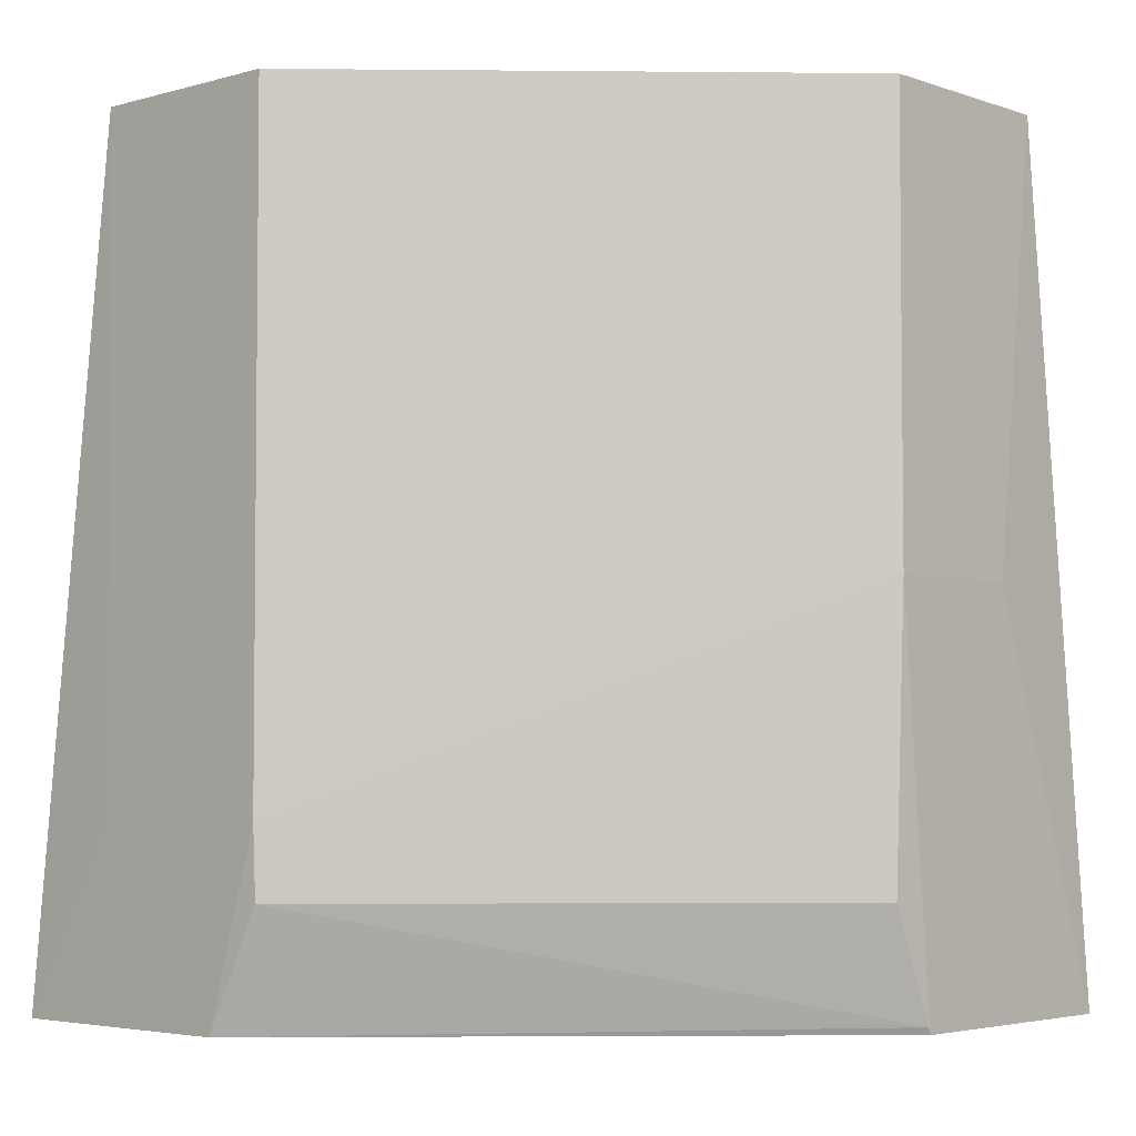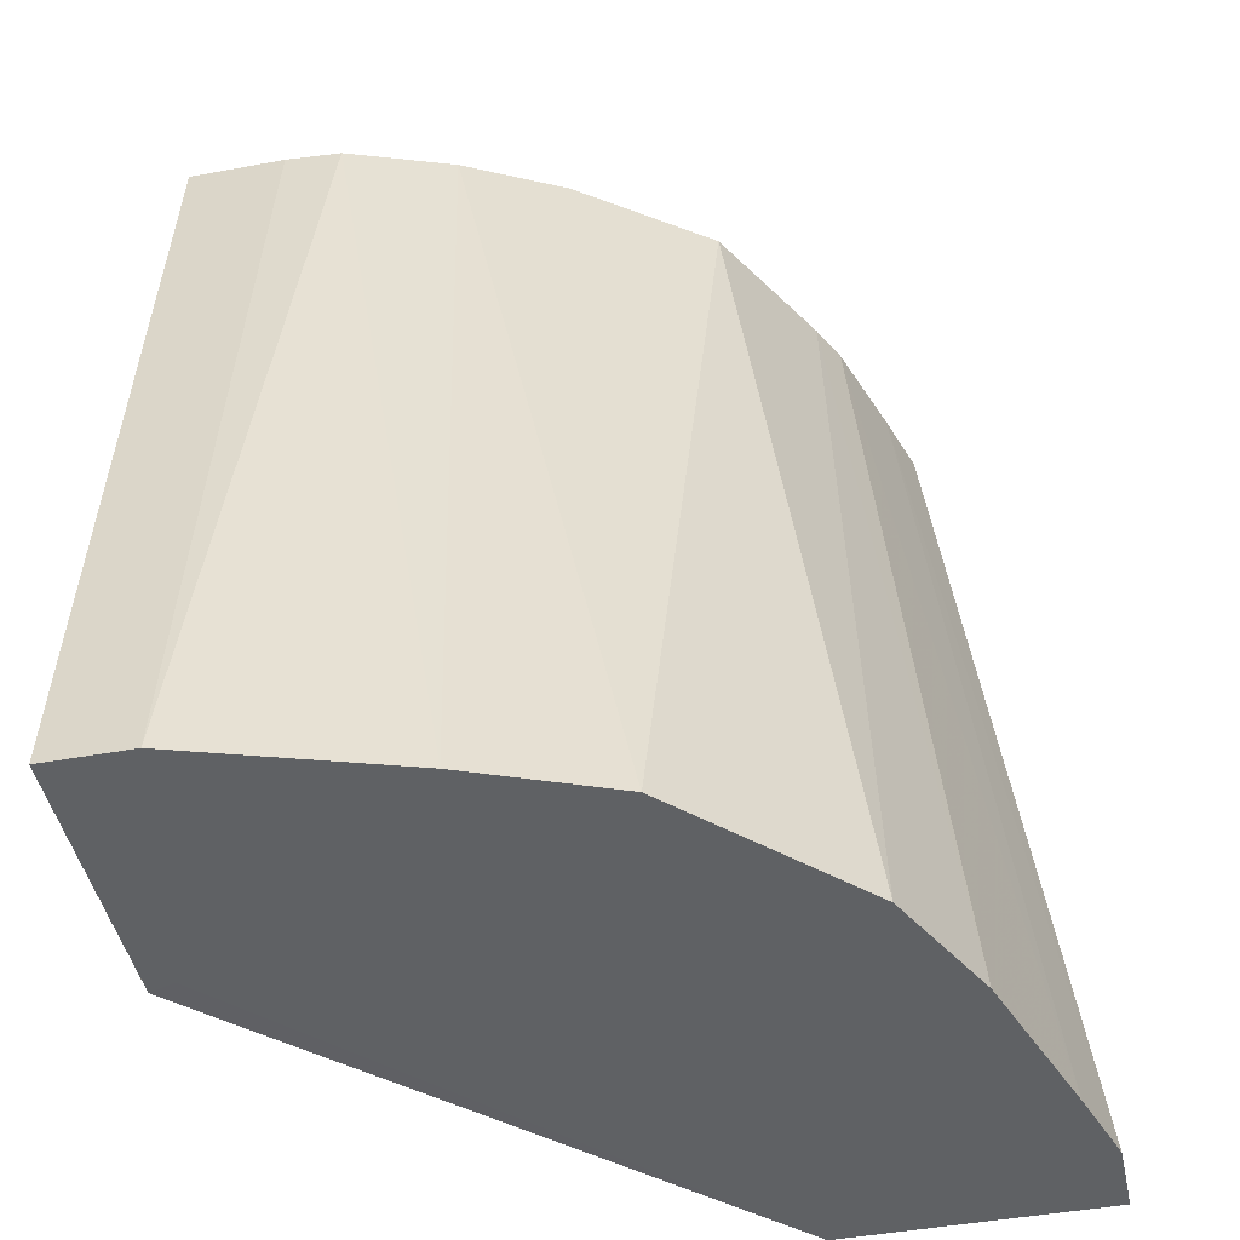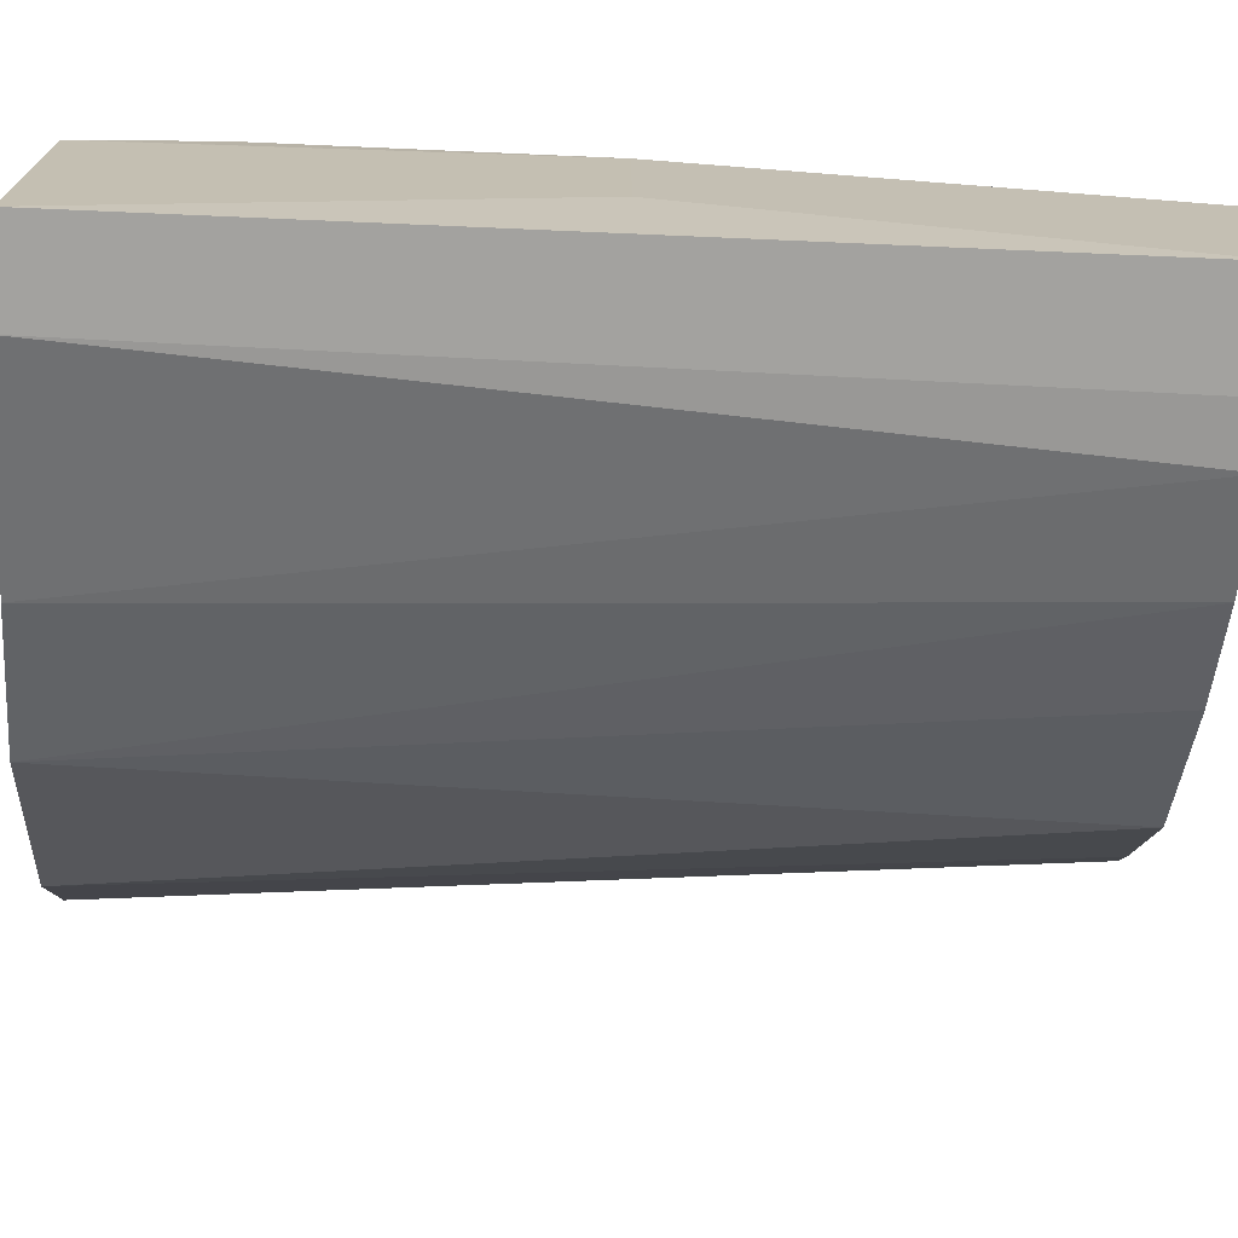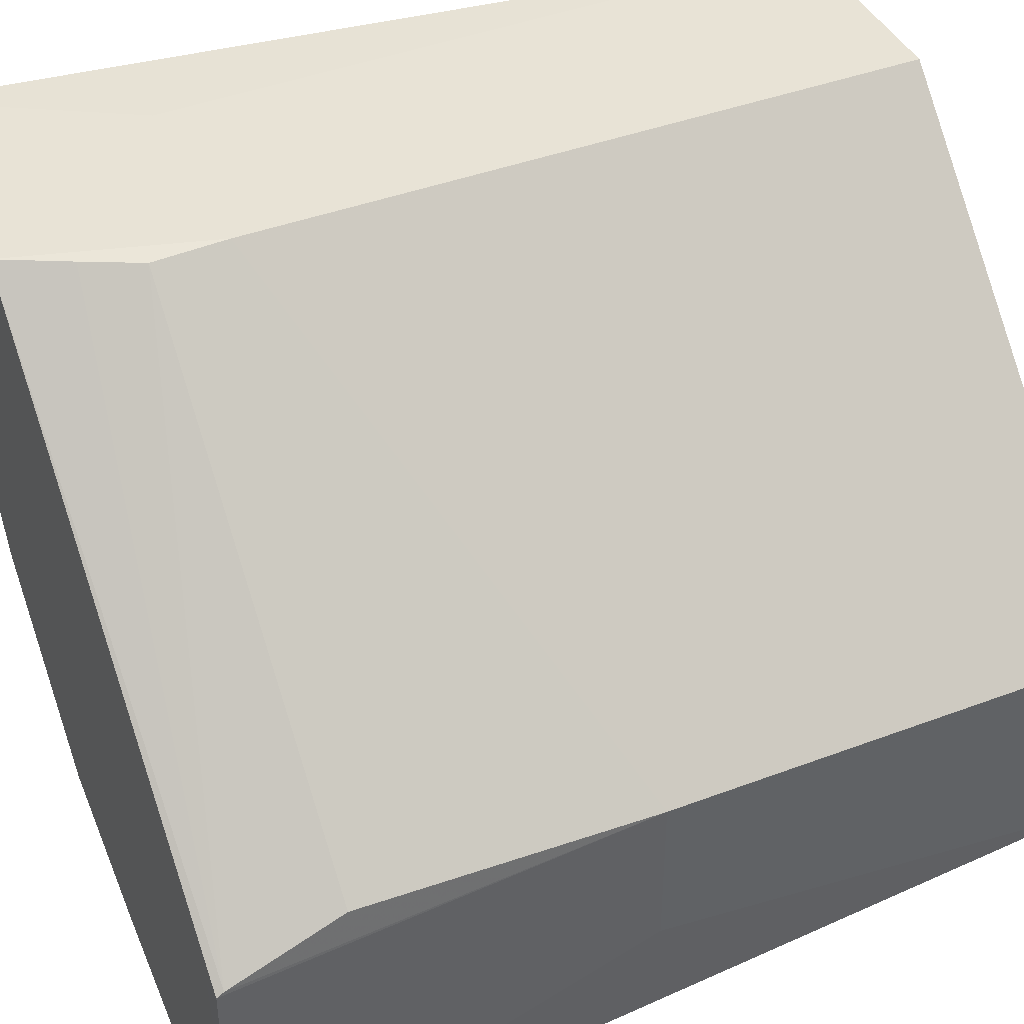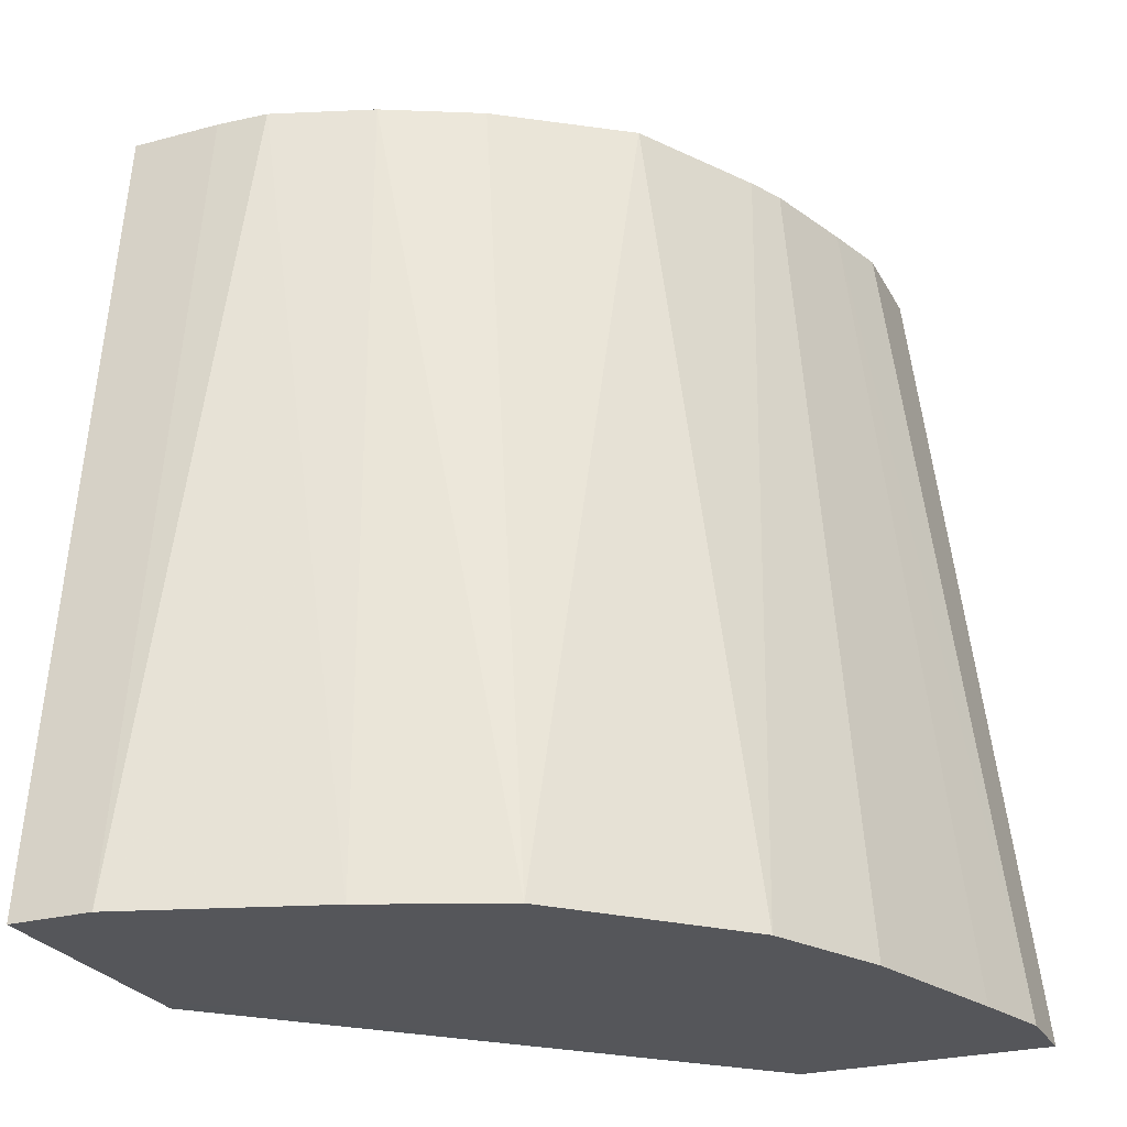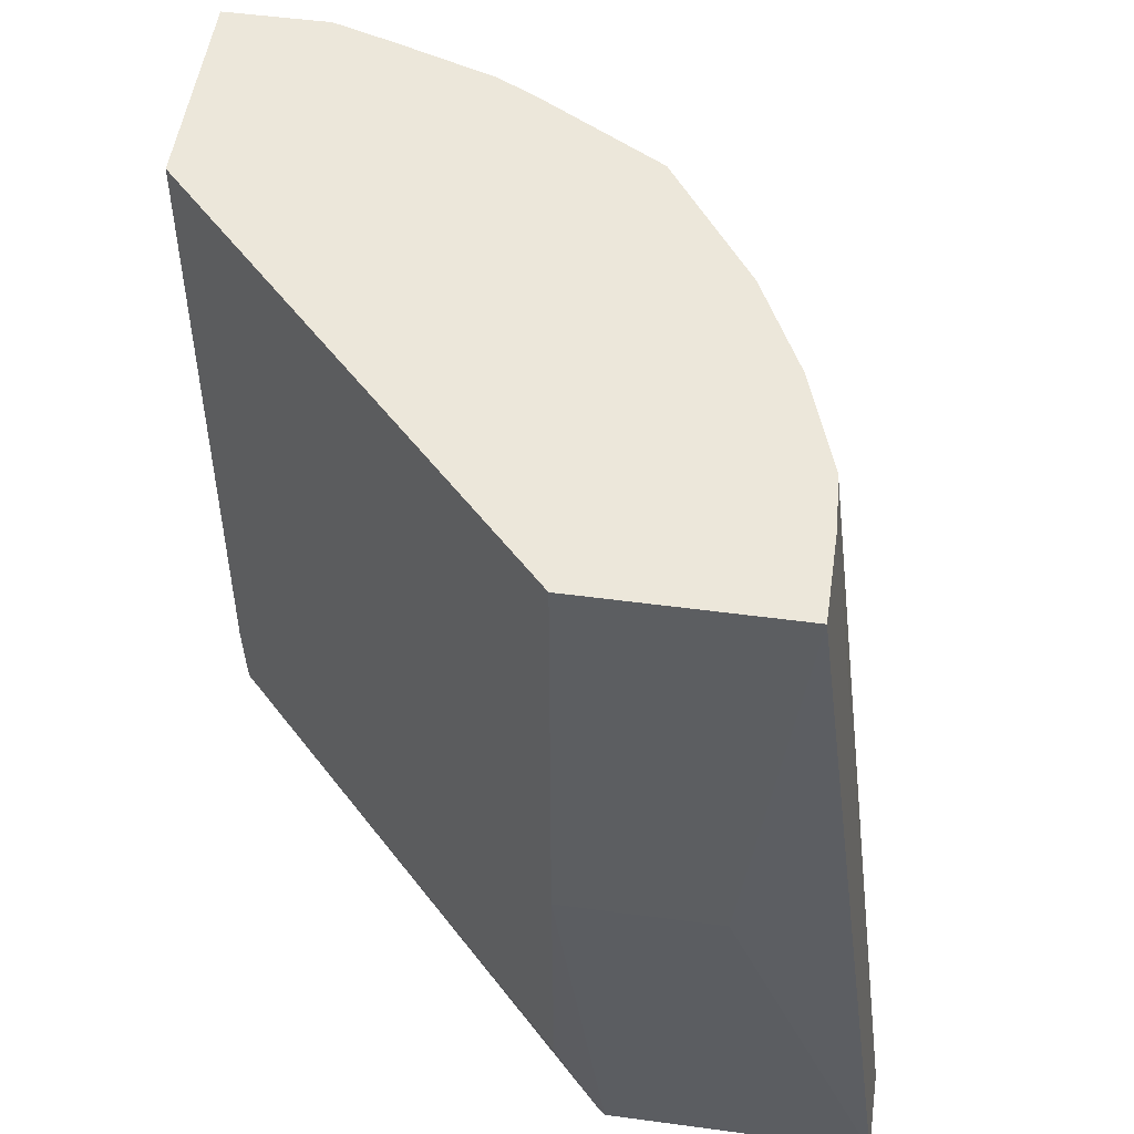
<metadata>
{"format":"obj","ext":"obj","renderer":"f3d","projection":"perspective","resolution":1024,"background":"white","views":[{"elev":-4.0,"azim":42.2,"up":"+Y"},{"elev":-45.6,"azim":-168.0,"up":"+Y"},{"elev":-72.7,"azim":85.5,"up":"+Z"},{"elev":41.9,"azim":65.6,"up":"+Z"},{"elev":-26.0,"azim":-156.9,"up":"+Y"},{"elev":51.4,"azim":98.3,"up":"+Y"}]}
</metadata>
<code>
v 0.003969 0.7414 -0.1021
v 0.003969 0.6259 -0.1021
v 0.003969 0.7414 -0.1563
v 0.003969 0.6259 -0.1429
v 0.001324 0.5205 -0.184
v 0.001324 0.5206 -0.1153
v -0.00506 0.5205 -0.1174
v -0.1174 0.5205 -0.0008686
v -0.184 0.5205 -0.0008686
v -0.154 0.5699 -8.46e-05
v -0.1021 0.5699 -8.46e-05
v -0.1089 0.5374 -0.0008686
v 0.001324 0.5224 -0.1141
v 0.001324 0.5513 -0.1021
v -0.1021 0.5513 -0.0008686
v -0.1021 0.7414 -1.198e-05
v -0.1563 0.7414 -1.198e-05
v -0.1563 0.7414 -0.02682
v -0.184 0.5205 -0.02042
v -0.1774 0.5205 -0.04084
v -0.1512 0.7414 -0.04308
v -0.1429 0.7414 -0.06766
v -0.1635 0.5205 -0.08168
v -0.1482 0.5205 -0.1122
v -0.1382 0.7414 -0.077
v -0.119 0.7414 -0.1102
v -0.1071 0.5205 -0.1532
v -0.07219 0.5205 -0.1672
v -0.0202 0.5205 -0.184
v -0.02043 0.7414 -0.1563
v -0.03444 0.7414 -0.1554
v -0.06126 0.7414 -0.1461
v -0.08634 0.7414 -0.1336
f 29 31 30
f 29 30 5
f 29 5 28
f 28 5 27
f 20 24 9
f 23 25 24
f 24 26 27
f 25 26 24
f 25 22 26
f 23 22 25
f 29 28 31
f 24 27 9
f 32 31 28
f 18 17 22
f 32 27 33
f 32 28 27
f 33 27 26
f 33 26 31
f 31 26 3
f 30 31 3
f 30 3 5
f 3 26 1
f 17 1 26
f 16 1 17
f 16 2 1
f 22 17 26
f 23 24 20
f 7 9 5
f 32 33 31
f 23 20 22
f 27 5 9
f 21 18 22
f 21 22 20
f 2 3 1
f 4 3 2
f 4 5 3
f 4 2 5
f 6 5 2
f 6 7 5
f 8 7 6
f 8 9 7
f 8 10 9
f 8 11 10
f 8 12 11
f 8 13 12
f 8 6 13
f 18 9 17
f 13 2 14
f 13 6 2
f 19 20 9
f 19 9 18
f 10 17 9
f 10 16 17
f 10 11 16
f 19 21 20
f 11 14 2
f 13 14 15
f 16 11 2
f 19 18 21
f 12 15 11
f 11 15 14
f 12 13 15

</code>
